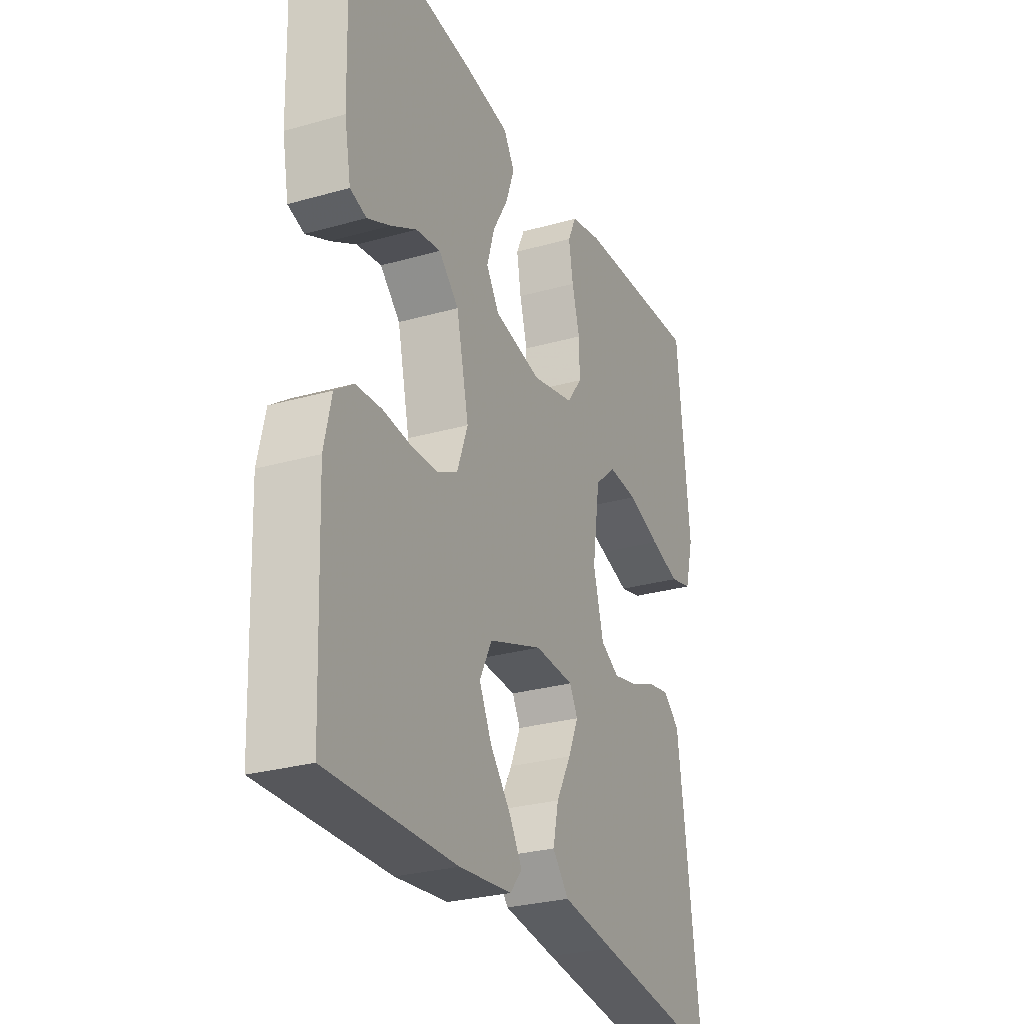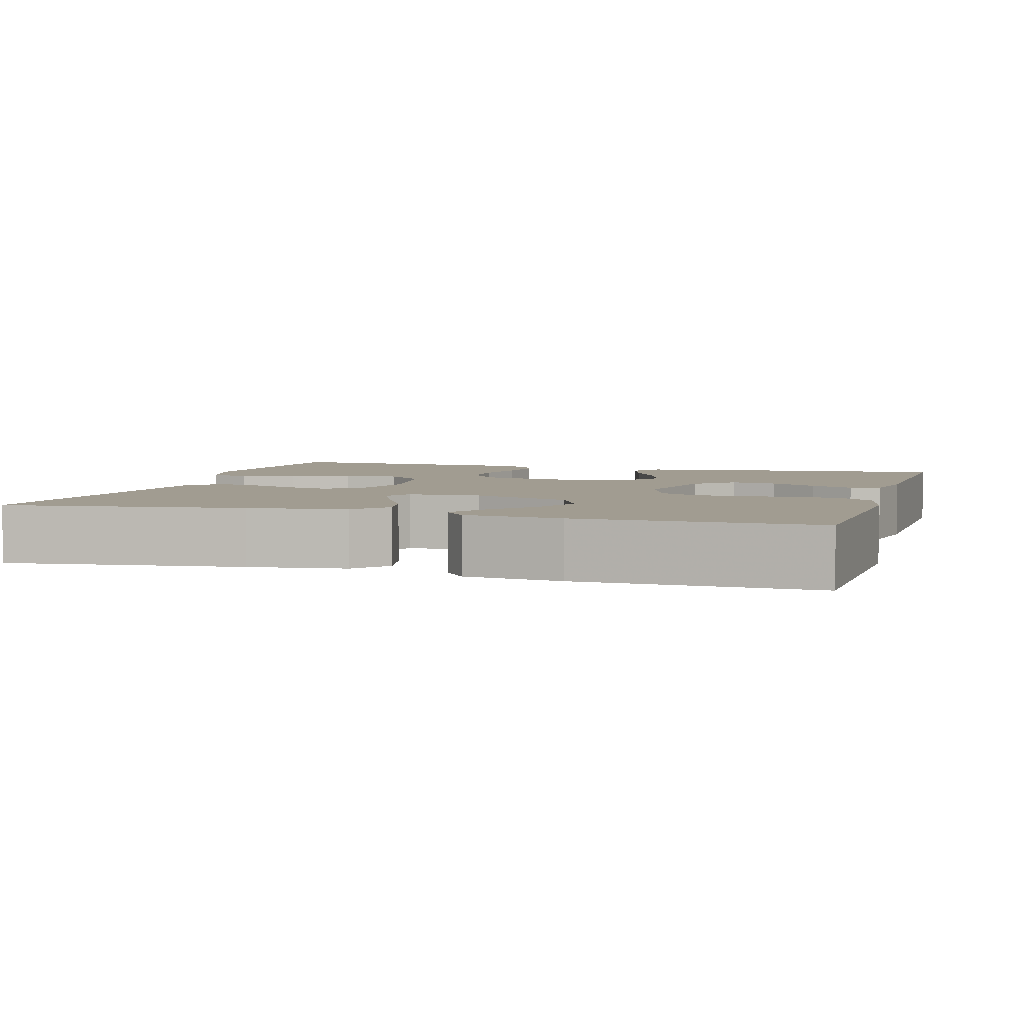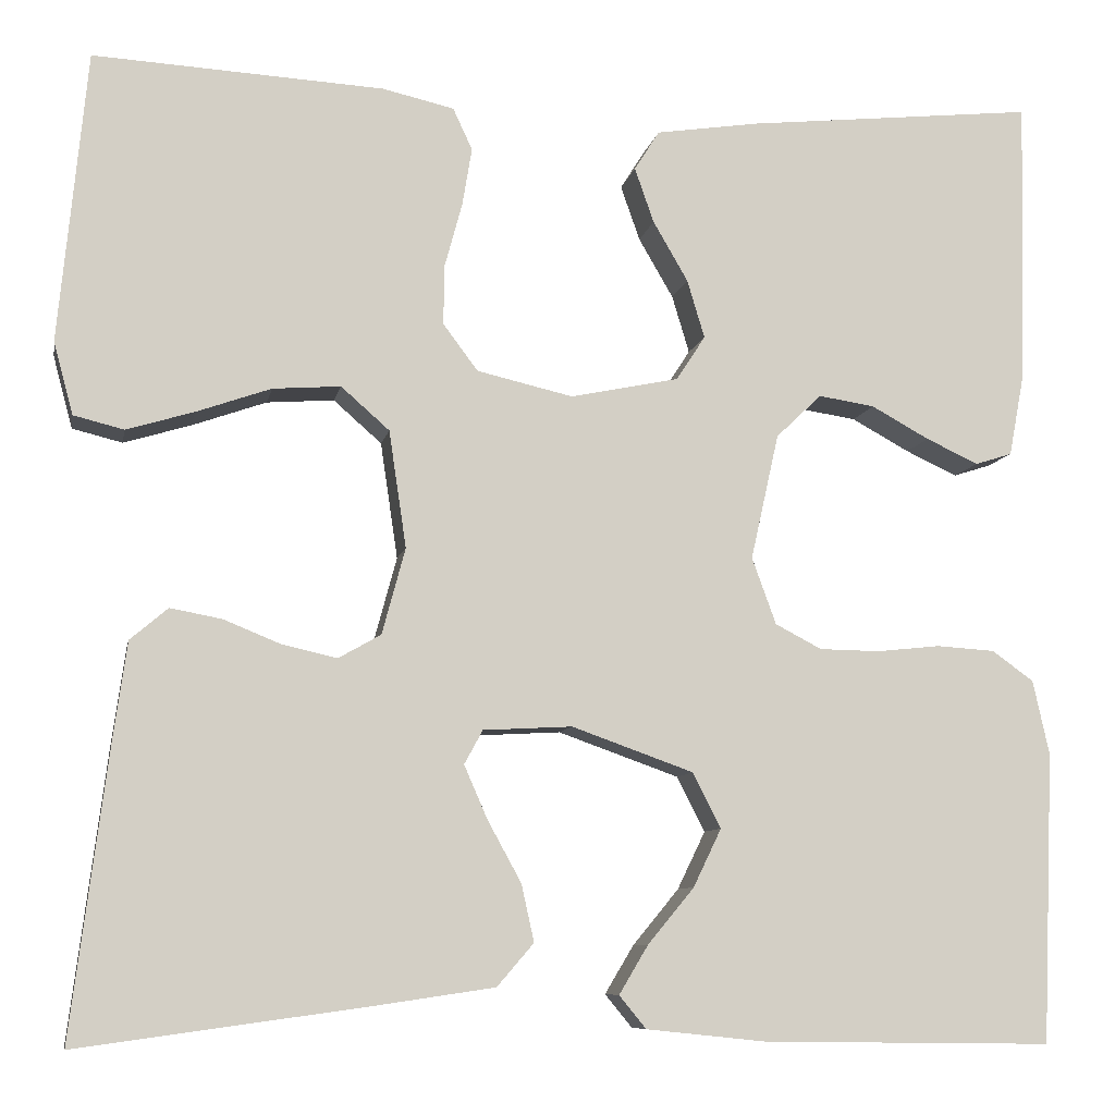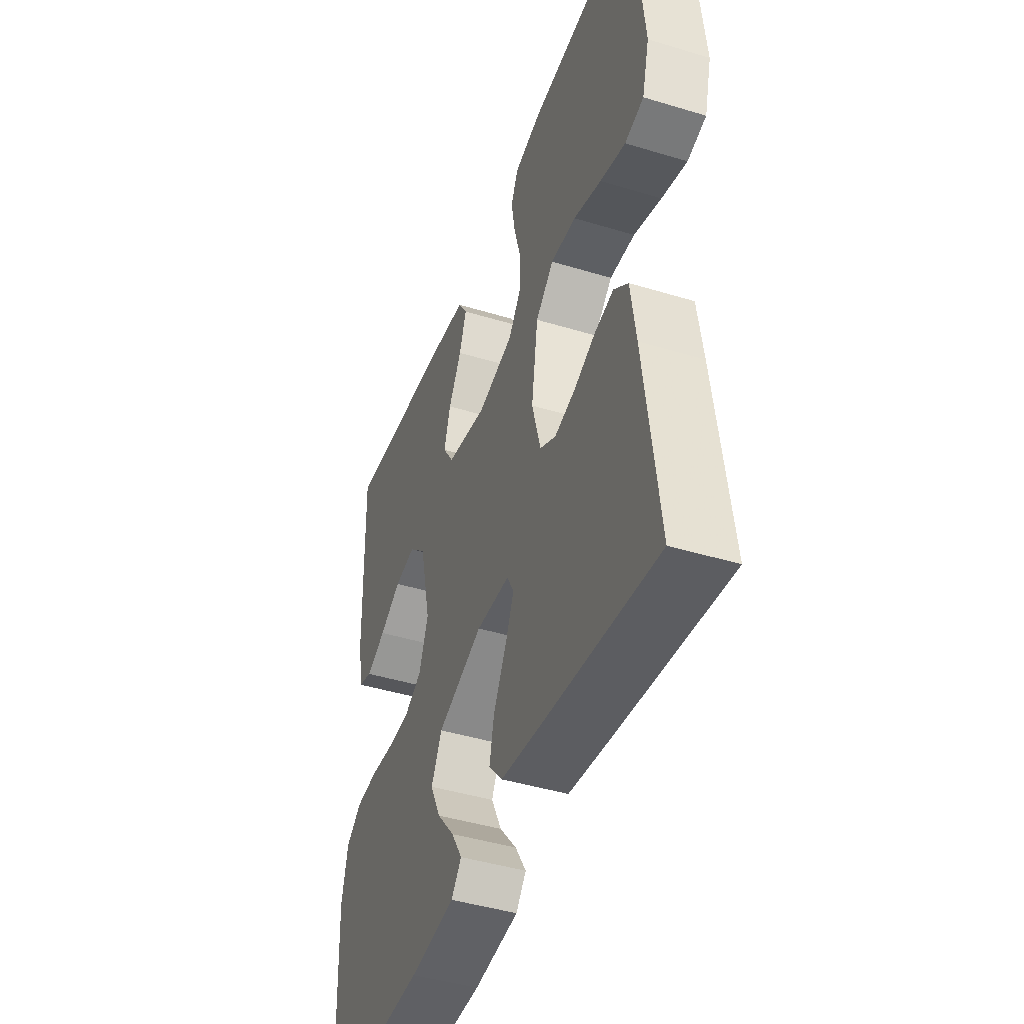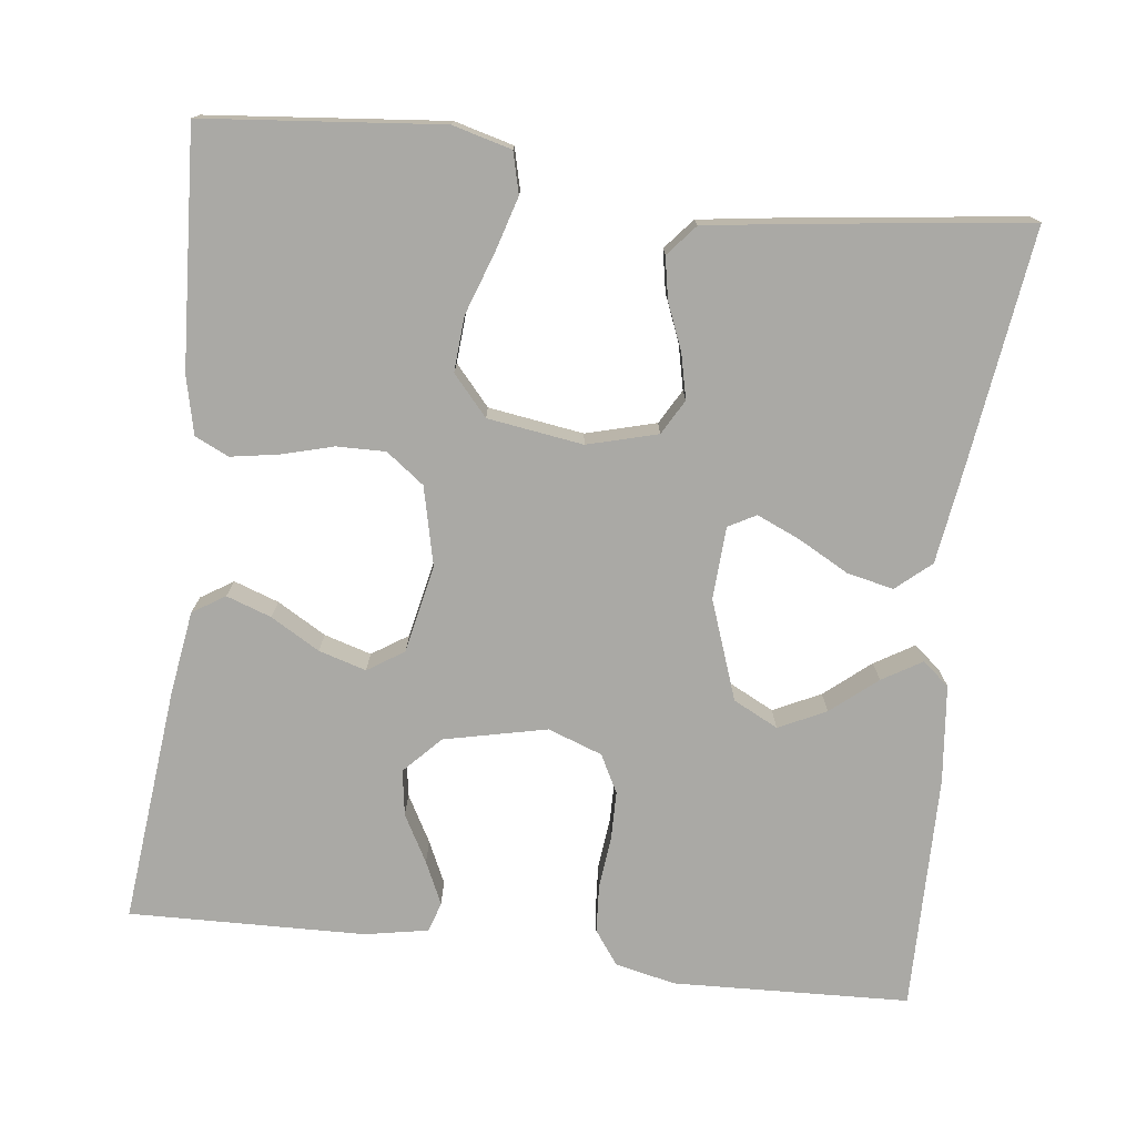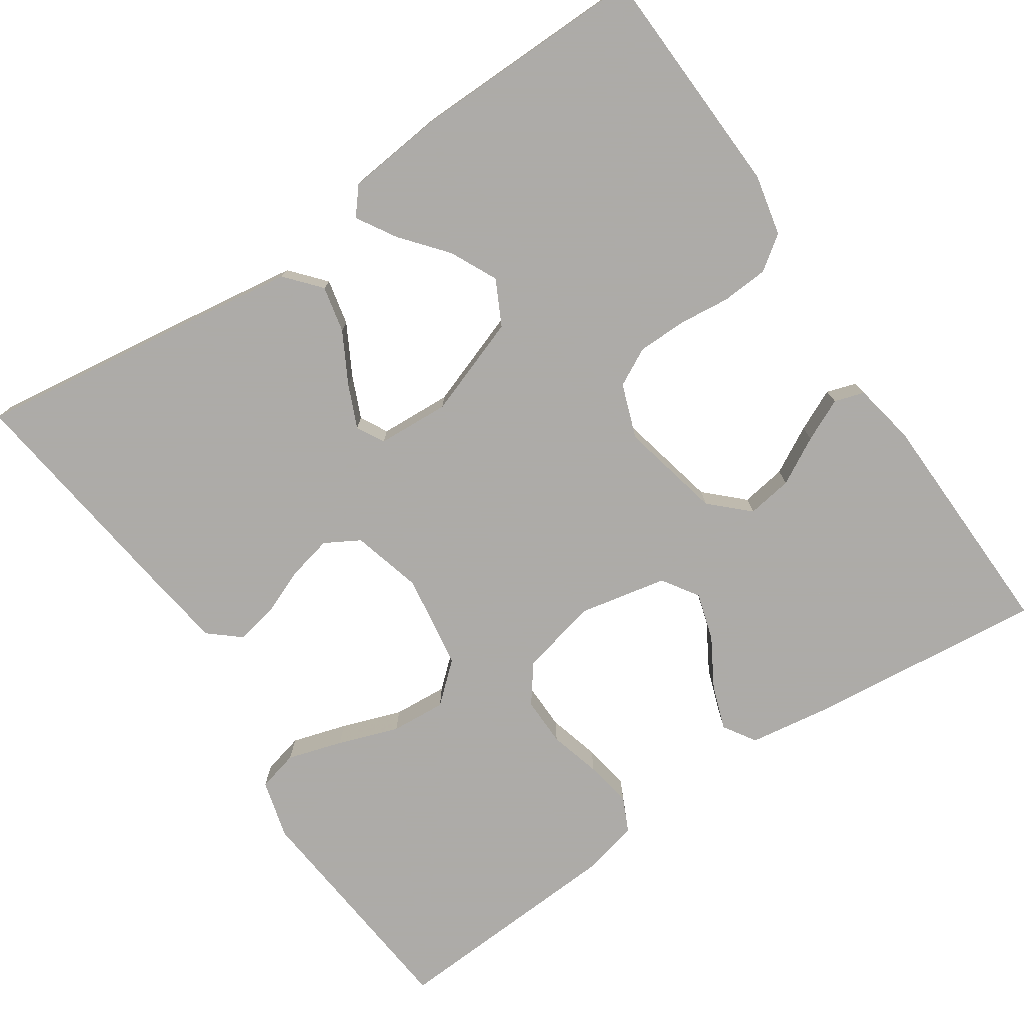
<metadata>
{"format":"obj","ext":"obj","renderer":"f3d","projection":"perspective","resolution":1024,"background":"white","views":[{"elev":-27.9,"azim":-66.6,"up":"+Z"},{"elev":4.5,"azim":-163.4,"up":"+Y"},{"elev":-8.5,"azim":169.3,"up":"+Z"},{"elev":-44.1,"azim":70.4,"up":"+Z"},{"elev":-75.4,"azim":83.1,"up":"+Y"},{"elev":-76.5,"azim":-146.0,"up":"+Y"}]}
</metadata>
<code>
v 0.5 0.07 -0.5
v 0.2 0.07 -0.459
v 0.077 0.07 -0.441
v 0.039 0.07 -0.397
v 0.052 0.07 -0.338
v 0.087 0.07 -0.274
v 0.111 0.07 -0.219
v 0.092 0.07 -0.184
v 0 0.07 -0.179
v -0.126 0.07 -0.224
v -0.155 0.07 -0.281
v -0.126 0.07 -0.341
v -0.078 0.07 -0.399
v -0.048 0.07 -0.449
v -0.076 0.07 -0.483
v -0.2 0.07 -0.496
v -0.5 0.07 -0.5
v -0.512 0.07 -0.2
v -0.495 0.07 -0.123
v -0.452 0.07 -0.092
v -0.392 0.07 -0.088
v -0.326 0.07 -0.095
v -0.264 0.07 -0.094
v -0.216 0.07 -0.069
v -0.191 0.07 0
v -0.22 0.07 0.13
v -0.267 0.07 0.175
v -0.325 0.07 0.166
v -0.385 0.07 0.133
v -0.439 0.07 0.108
v -0.477 0.07 0.12
v -0.492 0.07 0.2
v -0.5 0.07 0.5
v -0.2 0.07 0.469
v -0.094 0.07 0.453
v -0.068 0.07 0.412
v -0.088 0.07 0.355
v -0.124 0.07 0.293
v -0.142 0.07 0.233
v -0.112 0.07 0.187
v 0 0.07 0.164
v 0.099 0.07 0.187
v 0.135 0.07 0.235
v 0.134 0.07 0.297
v 0.116 0.07 0.363
v 0.106 0.07 0.423
v 0.126 0.07 0.466
v 0.2 0.07 0.483
v 0.5 0.07 0.5
v 0.529 0.07 0.2
v 0.509 0.07 0.125
v 0.457 0.07 0.112
v 0.387 0.07 0.133
v 0.31 0.07 0.16
v 0.24 0.07 0.165
v 0.19 0.07 0.121
v 0.172 0.07 0
v 0.196 0.07 -0.089
v 0.24 0.07 -0.114
v 0.297 0.07 -0.101
v 0.356 0.07 -0.077
v 0.409 0.07 -0.067
v 0.448 0.07 -0.1
v 0.462 0.07 -0.2
v 0.5 0 -0.5
v 0.2 0 -0.459
v 0.077 0 -0.441
v 0.039 0 -0.397
v 0.052 0 -0.338
v 0.087 0 -0.274
v 0.111 0 -0.219
v 0.092 0 -0.184
v 0 0 -0.179
v -0.126 0 -0.224
v -0.155 0 -0.281
v -0.126 0 -0.341
v -0.078 0 -0.399
v -0.048 0 -0.449
v -0.076 0 -0.483
v -0.2 0 -0.496
v -0.5 0 -0.5
v -0.512 0 -0.2
v -0.495 0 -0.123
v -0.452 0 -0.092
v -0.392 0 -0.088
v -0.326 0 -0.095
v -0.264 0 -0.094
v -0.216 0 -0.069
v -0.191 0 0
v -0.22 0 0.13
v -0.267 0 0.175
v -0.325 0 0.166
v -0.385 0 0.133
v -0.439 0 0.108
v -0.477 0 0.12
v -0.492 0 0.2
v -0.5 0 0.5
v -0.2 0 0.469
v -0.094 0 0.453
v -0.068 0 0.412
v -0.088 0 0.355
v -0.124 0 0.293
v -0.142 0 0.233
v -0.112 0 0.187
v 0 0 0.164
v 0.099 0 0.187
v 0.135 0 0.235
v 0.134 0 0.297
v 0.116 0 0.363
v 0.106 0 0.423
v 0.126 0 0.466
v 0.2 0 0.483
v 0.5 0 0.5
v 0.529 0 0.2
v 0.509 0 0.125
v 0.457 0 0.112
v 0.387 0 0.133
v 0.31 0 0.16
v 0.24 0 0.165
v 0.19 0 0.121
v 0.172 0 0
v 0.196 0 -0.089
v 0.24 0 -0.114
v 0.297 0 -0.101
v 0.356 0 -0.077
v 0.409 0 -0.067
v 0.448 0 -0.1
v 0.462 0 -0.2
f 60 61 62 63
f 59 60 63 64
f 51 52 53 54
f 49 50 51 54
f 49 54 55
f 48 49 55 56
f 44 45 46 47
f 44 47 48 56
f 35 36 37 38
f 35 38 39
f 34 35 39
f 33 34 39
f 32 33 39 40
f 28 29 30 31
f 28 31 32
f 27 28 32
f 19 20 21 22
f 19 22 23
f 18 19 23
f 17 18 23
f 16 17 23 24
f 12 13 14 15
f 11 12 15 16
f 3 4 5 6
f 3 6 7
f 2 3 7
f 59 64 1 2
f 58 59 2 7
f 57 58 7 8
f 43 44 56 57
f 42 43 57 8
f 41 42 8 9
f 27 32 40 41
f 26 27 41
f 25 26 41 9
f 11 16 24 25
f 10 11 25
f 9 10 25
f 127 126 125 124
f 128 127 124 123
f 118 117 116 115
f 118 115 114 113
f 119 118 113
f 120 119 113 112
f 111 110 109 108
f 120 112 111 108
f 102 101 100 99
f 103 102 99
f 103 99 98
f 103 98 97
f 104 103 97 96
f 95 94 93 92
f 96 95 92
f 96 92 91
f 86 85 84 83
f 87 86 83
f 87 83 82
f 87 82 81
f 88 87 81 80
f 79 78 77 76
f 80 79 76 75
f 70 69 68 67
f 71 70 67
f 71 67 66
f 66 65 128 123
f 71 66 123 122
f 72 71 122 121
f 121 120 108 107
f 72 121 107 106
f 73 72 106 105
f 105 104 96 91
f 105 91 90
f 73 105 90 89
f 89 88 80 75
f 89 75 74
f 89 74 73
f 1 65 66 2
f 2 66 67 3
f 3 67 68 4
f 4 68 69 5
f 5 69 70 6
f 6 70 71 7
f 7 71 72 8
f 8 72 73 9
f 9 73 74 10
f 10 74 75 11
f 11 75 76 12
f 12 76 77 13
f 13 77 78 14
f 14 78 79 15
f 15 79 80 16
f 16 80 81 17
f 17 81 82 18
f 18 82 83 19
f 19 83 84 20
f 20 84 85 21
f 21 85 86 22
f 22 86 87 23
f 23 87 88 24
f 24 88 89 25
f 25 89 90 26
f 26 90 91 27
f 27 91 92 28
f 28 92 93 29
f 29 93 94 30
f 30 94 95 31
f 31 95 96 32
f 32 96 97 33
f 33 97 98 34
f 34 98 99 35
f 35 99 100 36
f 36 100 101 37
f 37 101 102 38
f 38 102 103 39
f 39 103 104 40
f 40 104 105 41
f 41 105 106 42
f 42 106 107 43
f 43 107 108 44
f 44 108 109 45
f 45 109 110 46
f 46 110 111 47
f 47 111 112 48
f 48 112 113 49
f 49 113 114 50
f 50 114 115 51
f 51 115 116 52
f 52 116 117 53
f 53 117 118 54
f 54 118 119 55
f 55 119 120 56
f 56 120 121 57
f 57 121 122 58
f 58 122 123 59
f 59 123 124 60
f 60 124 125 61
f 61 125 126 62
f 62 126 127 63
f 63 127 128 64
f 64 128 65 1

</code>
